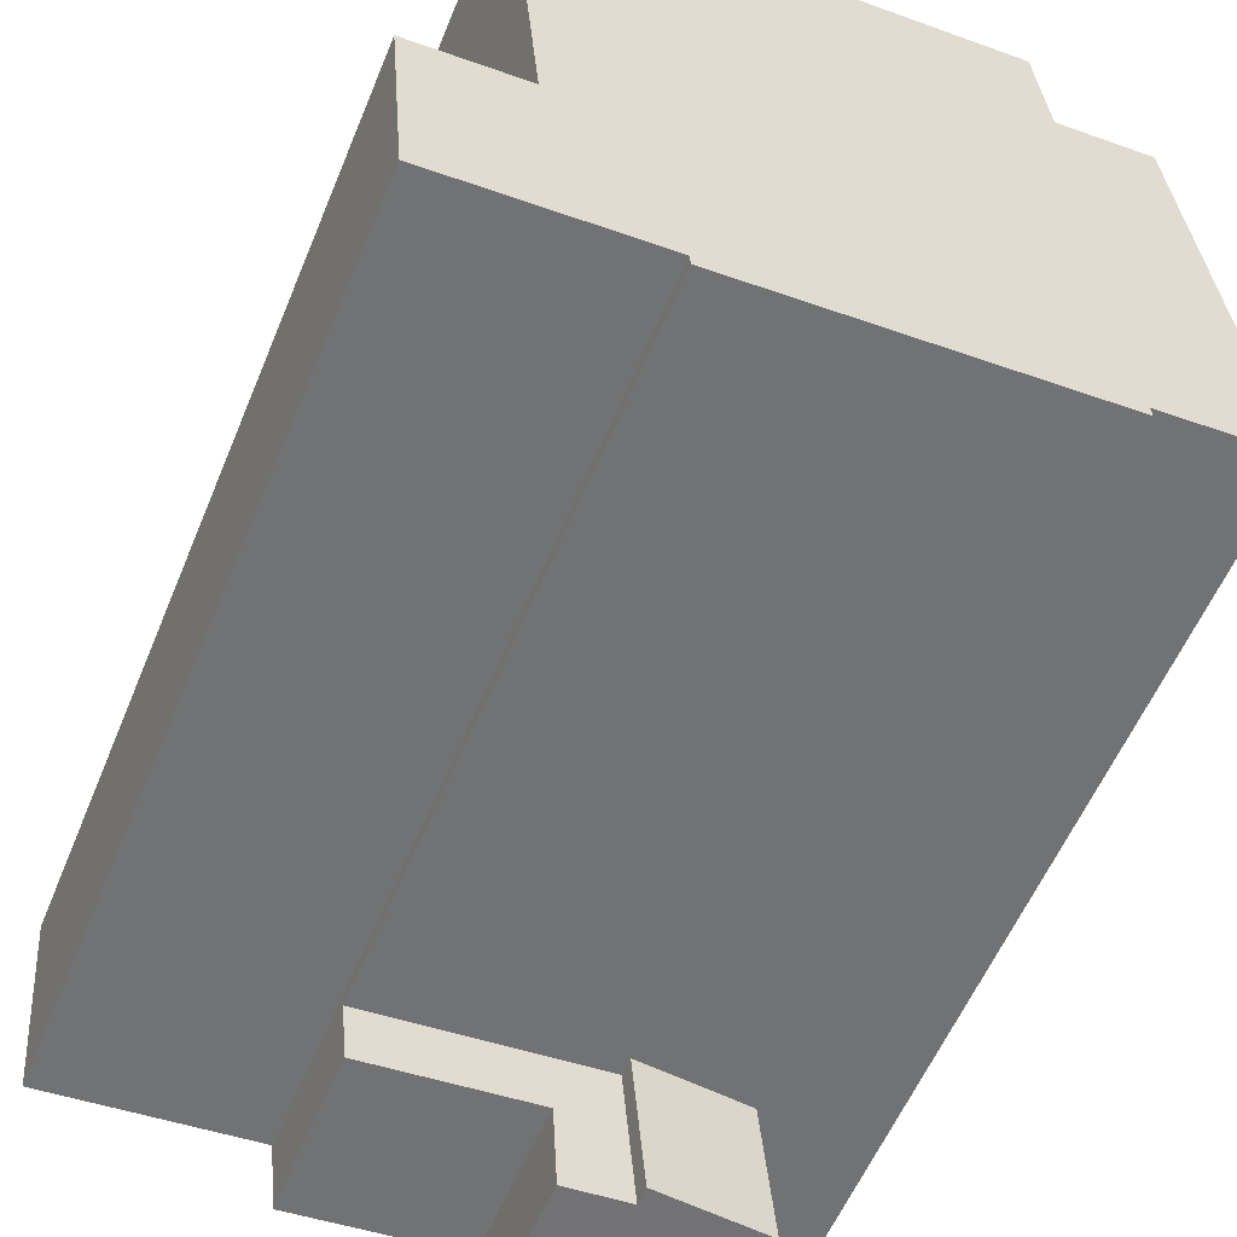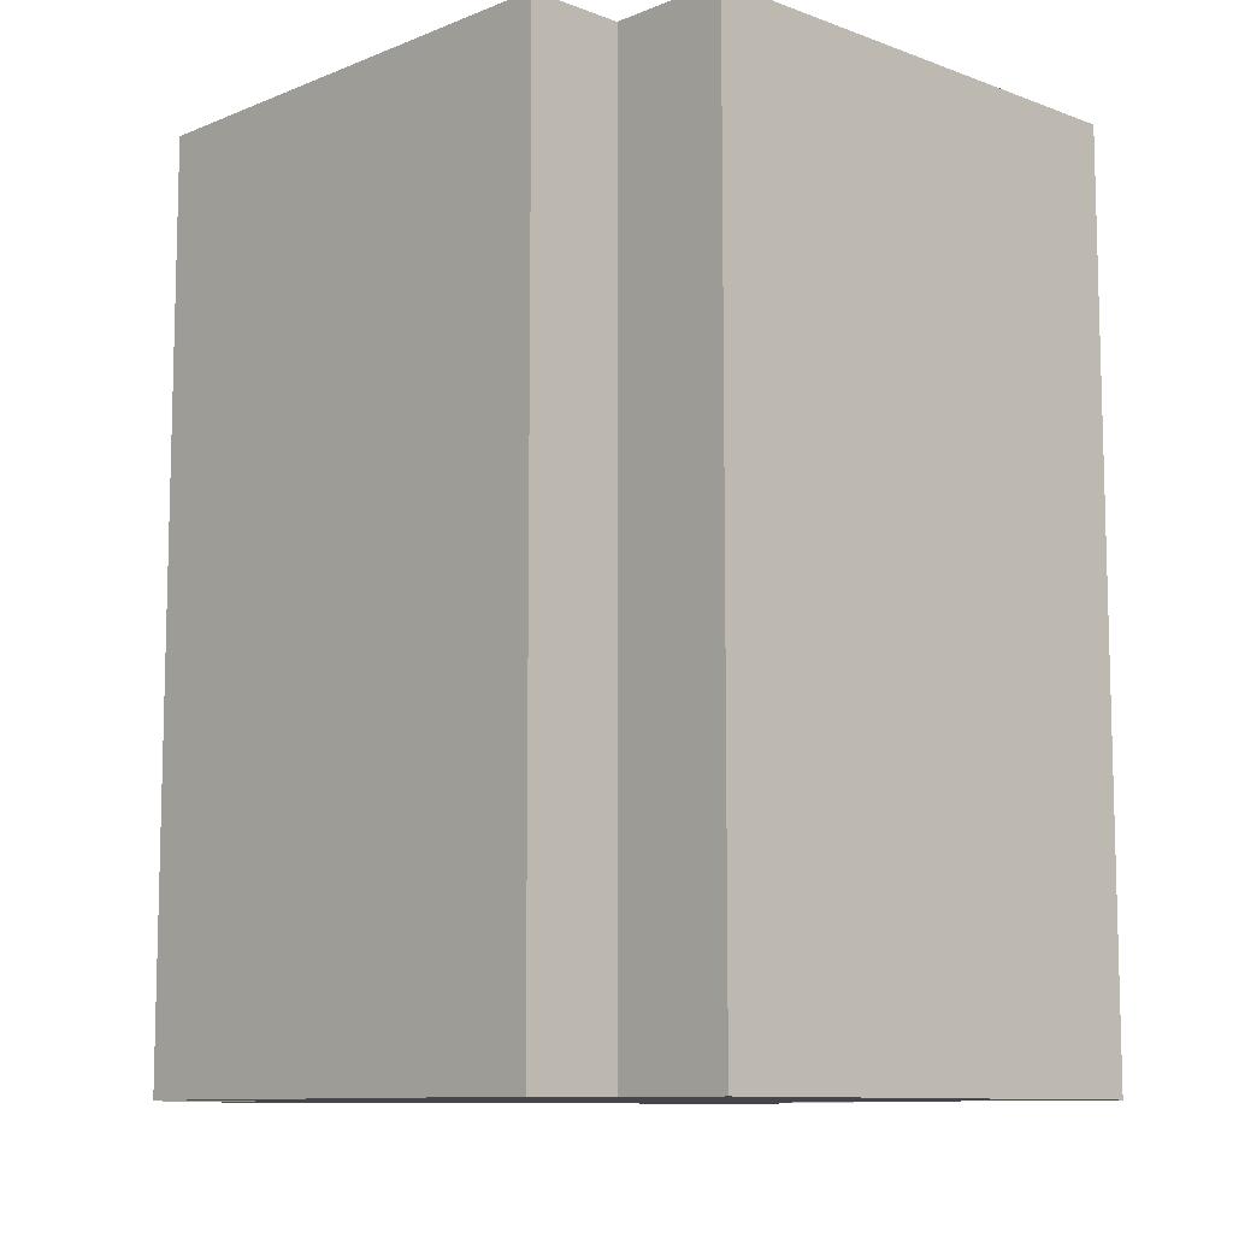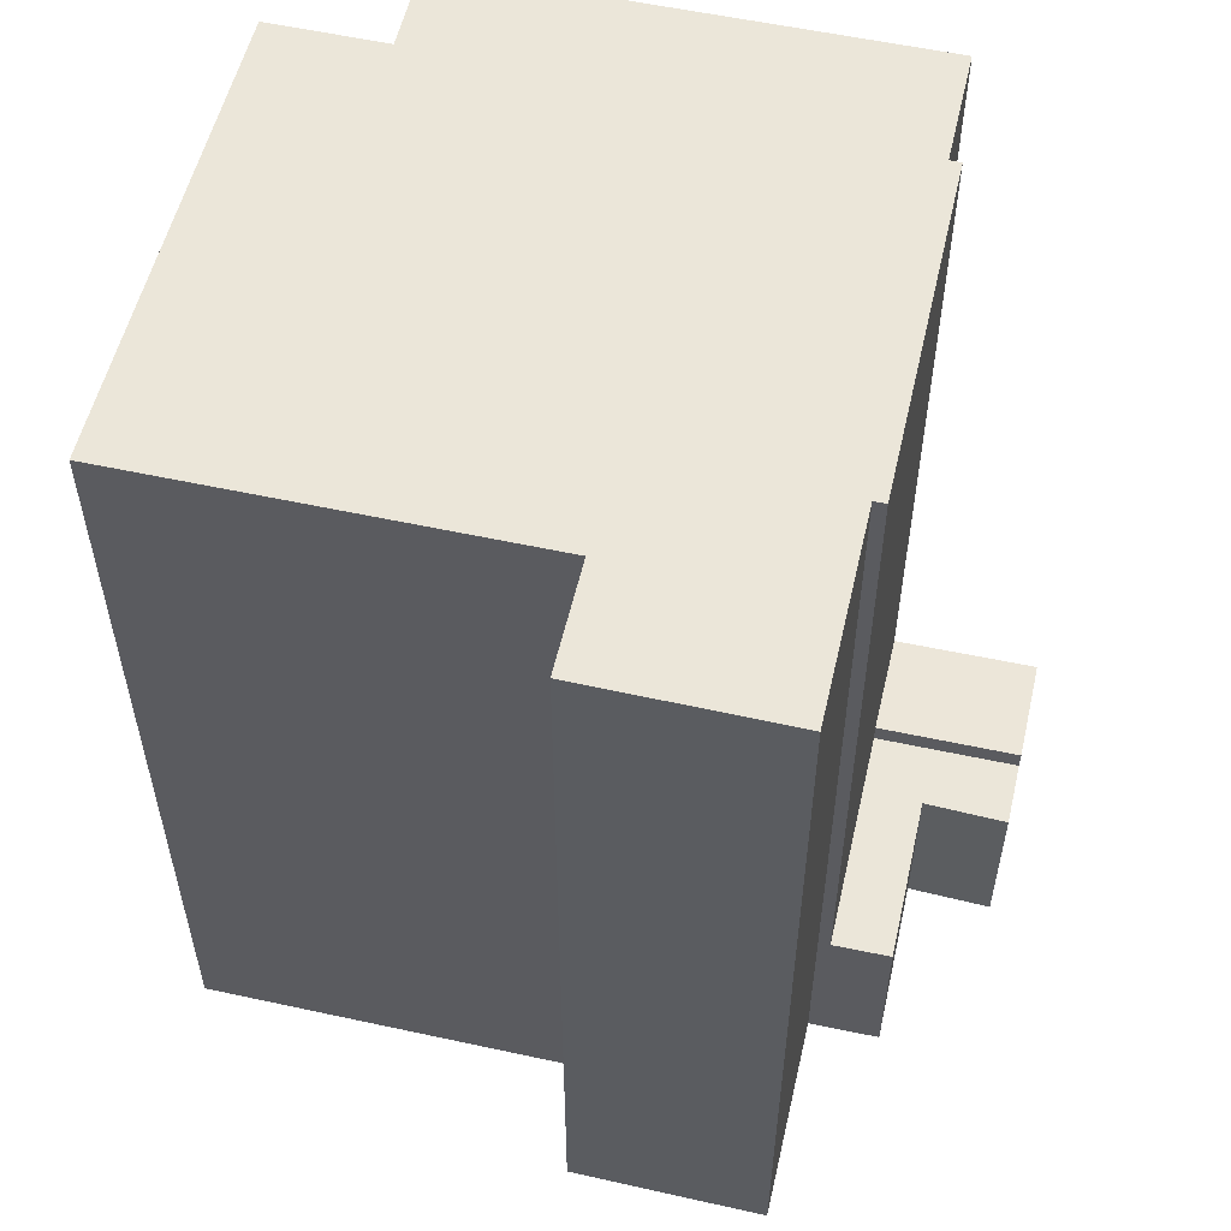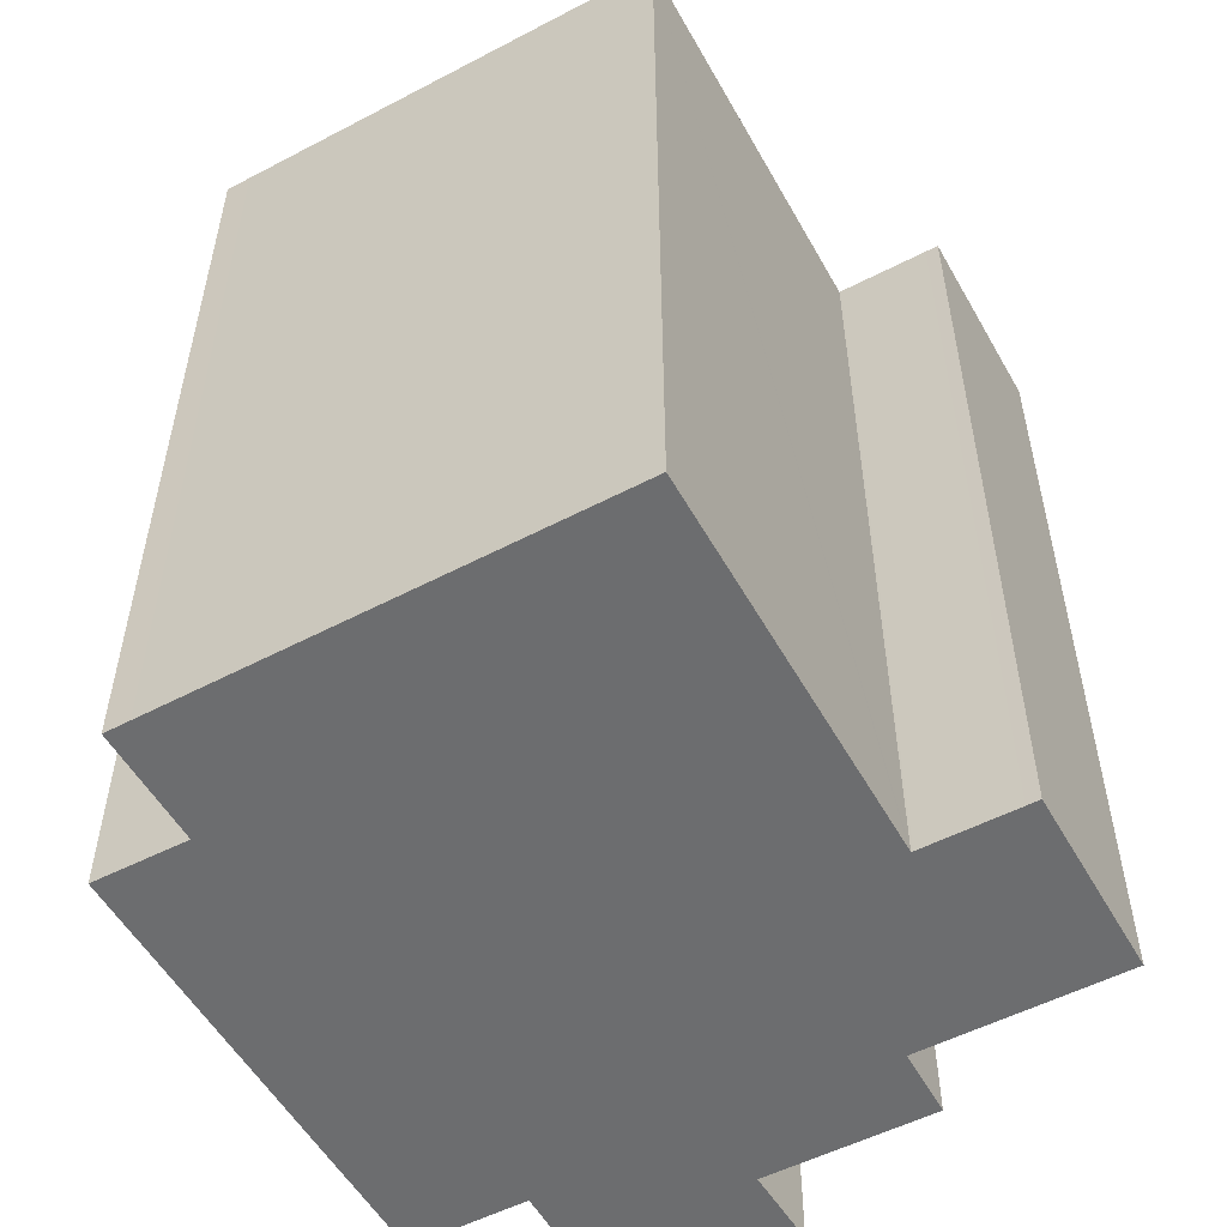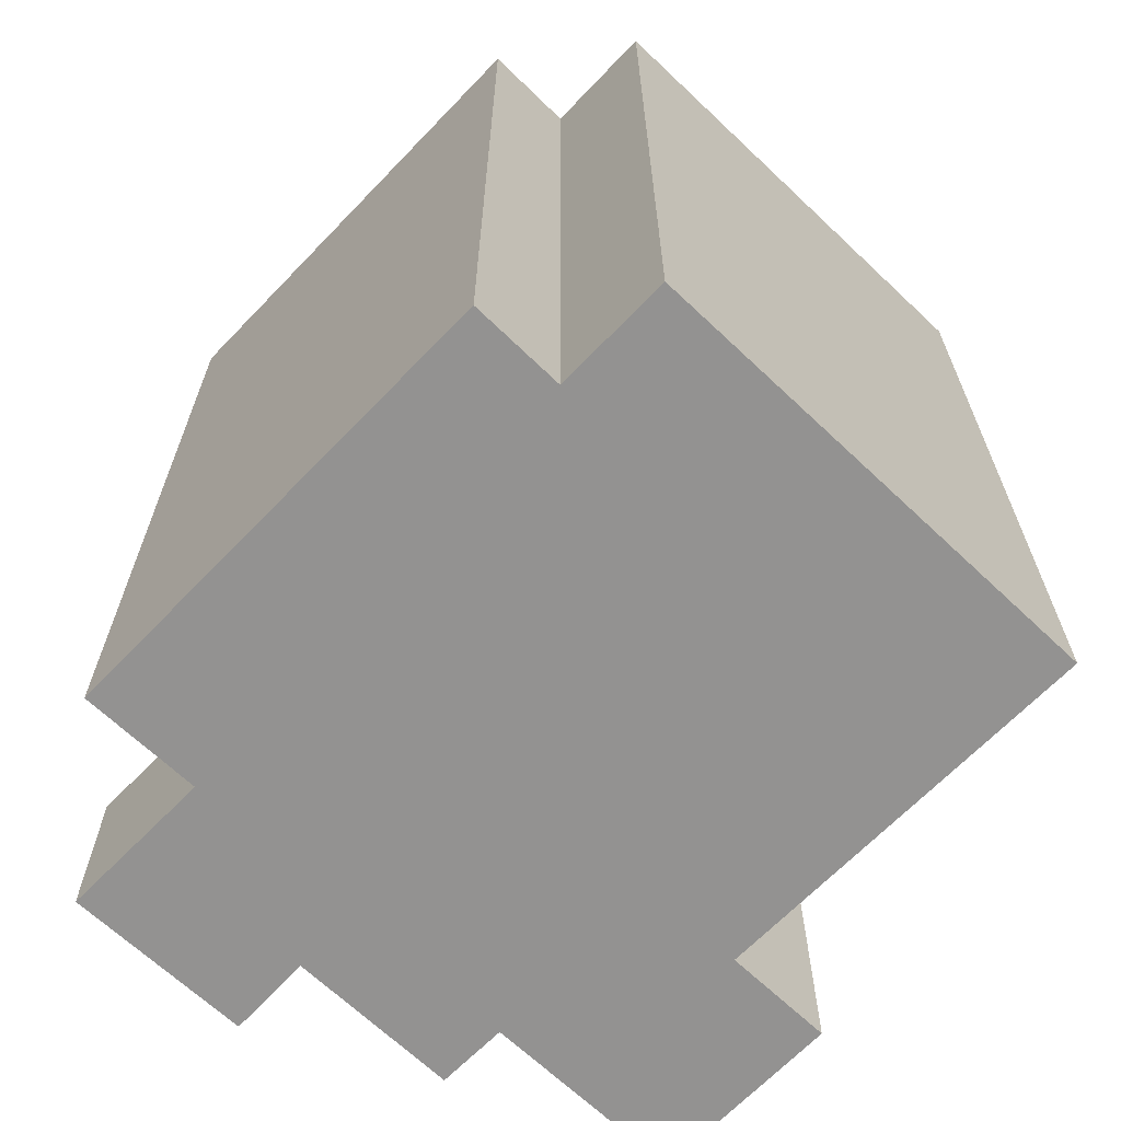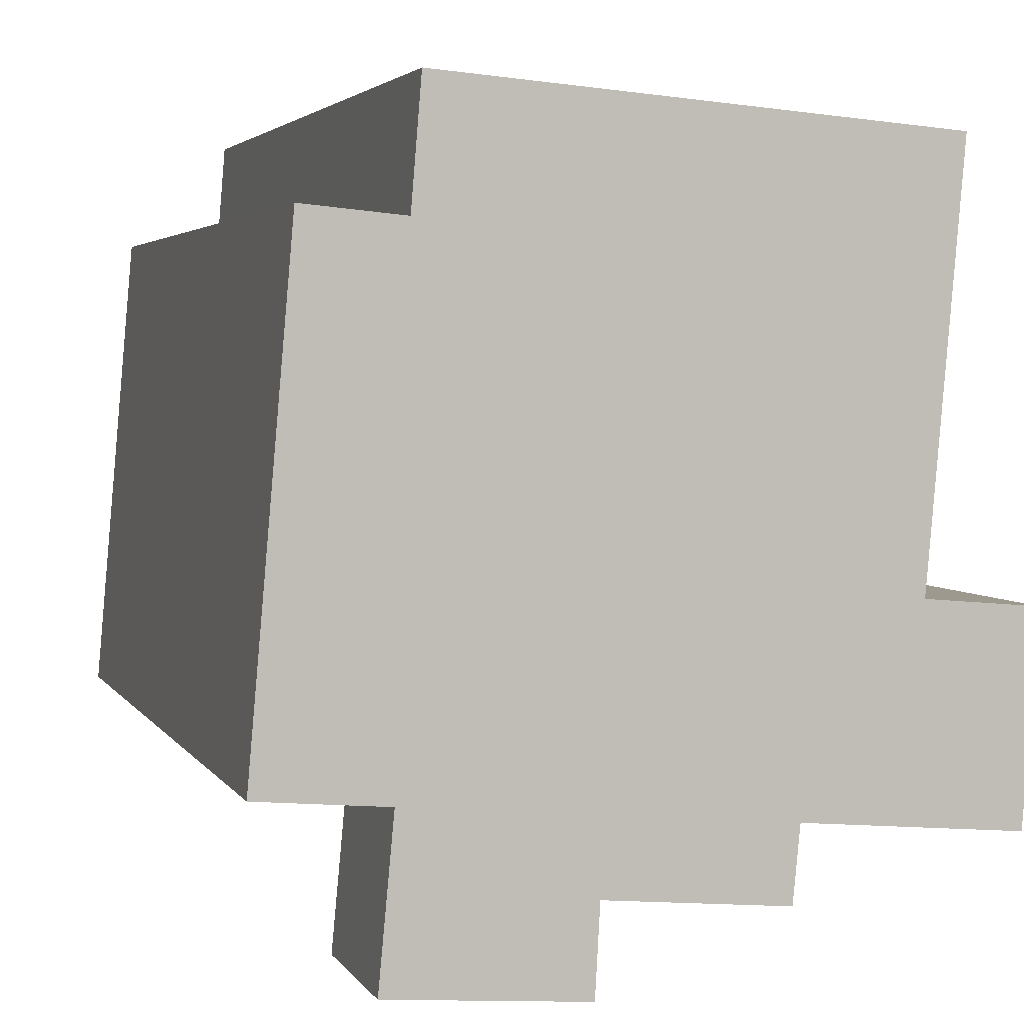
<metadata>
{"format":"obj","ext":"obj","renderer":"f3d","projection":"perspective","resolution":1024,"background":"white","views":[{"elev":-57.1,"azim":157.7,"up":"+Z"},{"elev":-10.0,"azim":-39.0,"up":"+Y"},{"elev":55.5,"azim":107.9,"up":"+Y"},{"elev":-53.9,"azim":33.8,"up":"+Y"},{"elev":-66.5,"azim":-38.9,"up":"+Y"},{"elev":3.3,"azim":-16.6,"up":"+Z"}]}
</metadata>
<code>
v  7.357 4.283 -4.58
v  7.476 1.492e-16 -2.437
v  7.357 2.804e-16 -4.58
v  7.476 4.283 -2.437
v  6.014 21.83 -0.814
v  3.027 4.284 -0.553
v  3.027 21.83 -0.553
v  6.014 4.765 -0.814
v  11.95 21.83 -1.332
v  6.014 4.283 -0.814
v  11.95 4.283 -1.332
v  0 21.83 1.337e-15
v  3.054 1.61e-17 -0.263
v  0 0 0
v  3.054 21.83 -0.263
v  17.21 21.83 -1.482
v  17.6 -2.116e-16 3.455
v  17.21 9.075e-17 -1.482
v  17.6 21.83 3.455
v  3.417 21.83 11.73
v  1.033 -7.323e-16 11.96
v  3.417 -7.185e-16 11.73
v  1.033 21.83 11.96
v  14.45 7.623e-17 -1.245
v  17.26 -2.133e-16 3.484
v  14.89 -2.258e-16 3.688
v  11.98 6.319e-17 -1.032
v  14.84 -2.261e-16 3.692
v  14.85 -2.308e-16 3.769
v  15.72 -8.406e-16 13.73
v  11.95 8.156e-17 -1.332
v  11.8 1.73e-16 -2.825
v  5.992 2.738e-16 -4.471
v  7.369 -8.821e-16 14.41
v  5.691 2.723e-16 -4.447
v  2.707 2.577e-16 -4.208
v  2.687 2.575e-16 -4.206
v  3.027 3.386e-17 -0.553
v  0.427 -3.025e-16 4.94
v  4.319 -8.973e-16 14.65
v  3.66 -9.006e-16 14.71
v  5.691 4.764 -4.447
v  5.691 4.283 -4.447
v  0.427 21.83 4.94
v  3.66 21.83 14.71
v  4.319 21.83 14.65
v  7.369 21.83 14.41
v  11.98 21.83 -1.032
v  15.72 21.83 13.73
v  14.84 21.83 3.692
v  14.85 21.83 3.769
v  14.45 21.83 -1.245
v  14.89 21.83 3.688
v  17.26 21.83 3.484
v  2.687 4.281 -4.206
v  2.707 4.284 -4.208
v  11.8 4.283 -2.825
v  5.992 4.283 -4.471
g defaultobject
f 1 2 3
f 2 1 4
f 5 6 7
f 6 5 8
f 8 5 9
f 8 9 10
f 10 9 11
f 12 13 14
f 13 12 15
f 16 17 18
f 17 16 19
f 20 21 22
f 21 20 23
f 17 24 18
f 24 17 25
f 24 25 26
f 24 26 27
f 27 26 28
f 27 28 29
f 27 29 30
f 27 30 2
f 31 2 32
f 2 31 27
f 2 33 3
f 33 2 30
f 33 30 34
f 33 34 35
f 35 34 36
f 36 34 37
f 37 34 38
f 38 34 13
f 13 34 14
f 14 34 39
f 39 34 22
f 22 34 40
f 22 40 41
f 21 39 22
f 42 10 43
f 10 42 8
f 44 15 12
f 15 44 23
f 15 23 20
f 15 20 45
f 15 45 46
f 15 5 7
f 5 15 46
f 5 46 47
f 5 47 9
f 9 47 48
f 48 47 49
f 48 49 50
f 50 49 51
f 50 52 48
f 52 50 53
f 52 53 16
f 16 53 54
f 16 54 19
f 8 55 6
f 55 8 42
f 55 42 56
f 52 27 48
f 27 52 24
f 24 52 16
f 24 16 18
f 19 25 17
f 25 19 54
f 38 55 37
f 55 38 13
f 55 13 6
f 6 13 15
f 6 15 7
f 27 9 48
f 9 27 11
f 11 27 57
f 57 27 32
f 32 27 31
f 58 3 33
f 3 58 1
f 4 32 2
f 32 4 57
f 39 12 14
f 12 39 21
f 12 21 44
f 44 21 23
f 55 36 37
f 36 55 56
f 36 56 35
f 35 56 43
f 43 56 42
f 43 33 35
f 33 43 58
f 10 4 43
f 4 10 11
f 43 4 58
f 4 11 57
f 1 58 4
f 45 22 41
f 22 45 20
f 26 50 28
f 50 26 53
f 53 26 25
f 53 25 54
f 51 28 50
f 28 51 49
f 28 49 29
f 29 49 30
f 40 45 41
f 45 40 46
f 46 40 34
f 46 34 47
f 47 34 30
f 47 30 49

</code>
